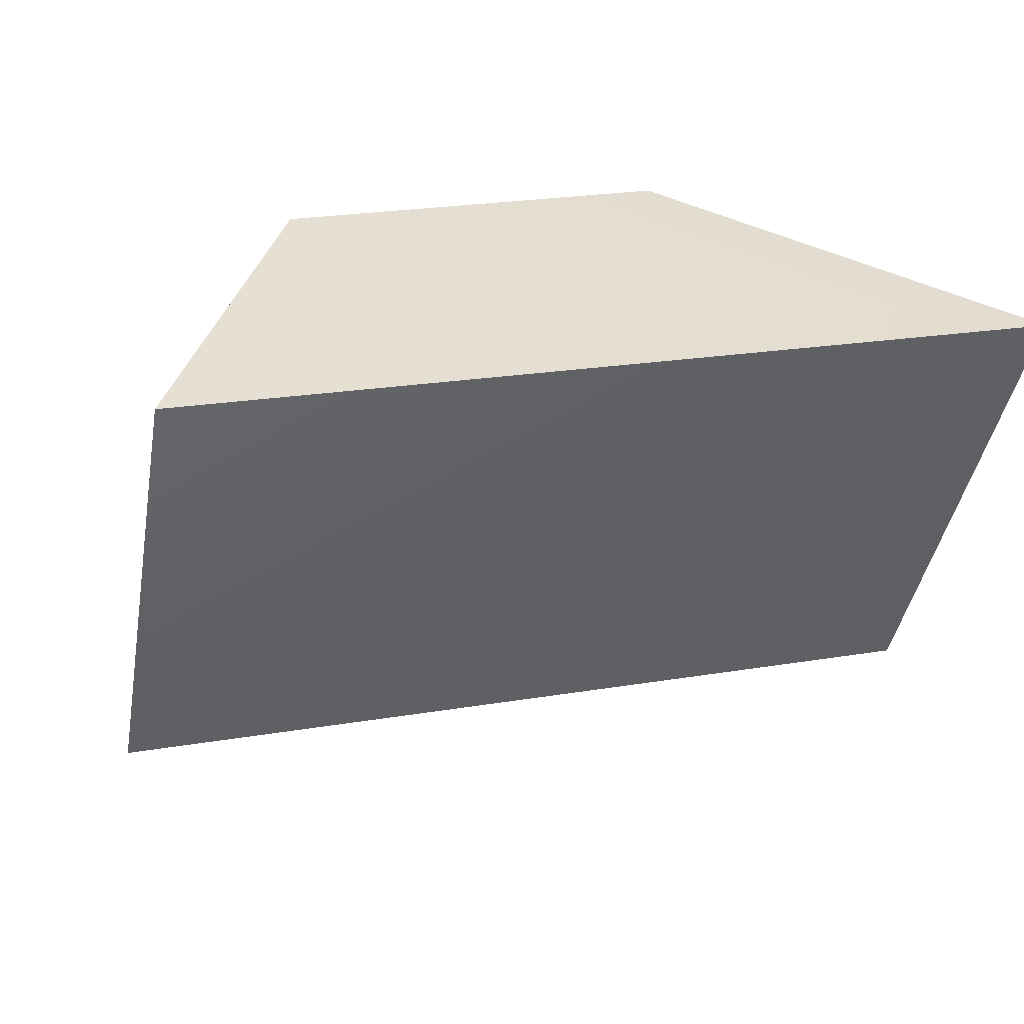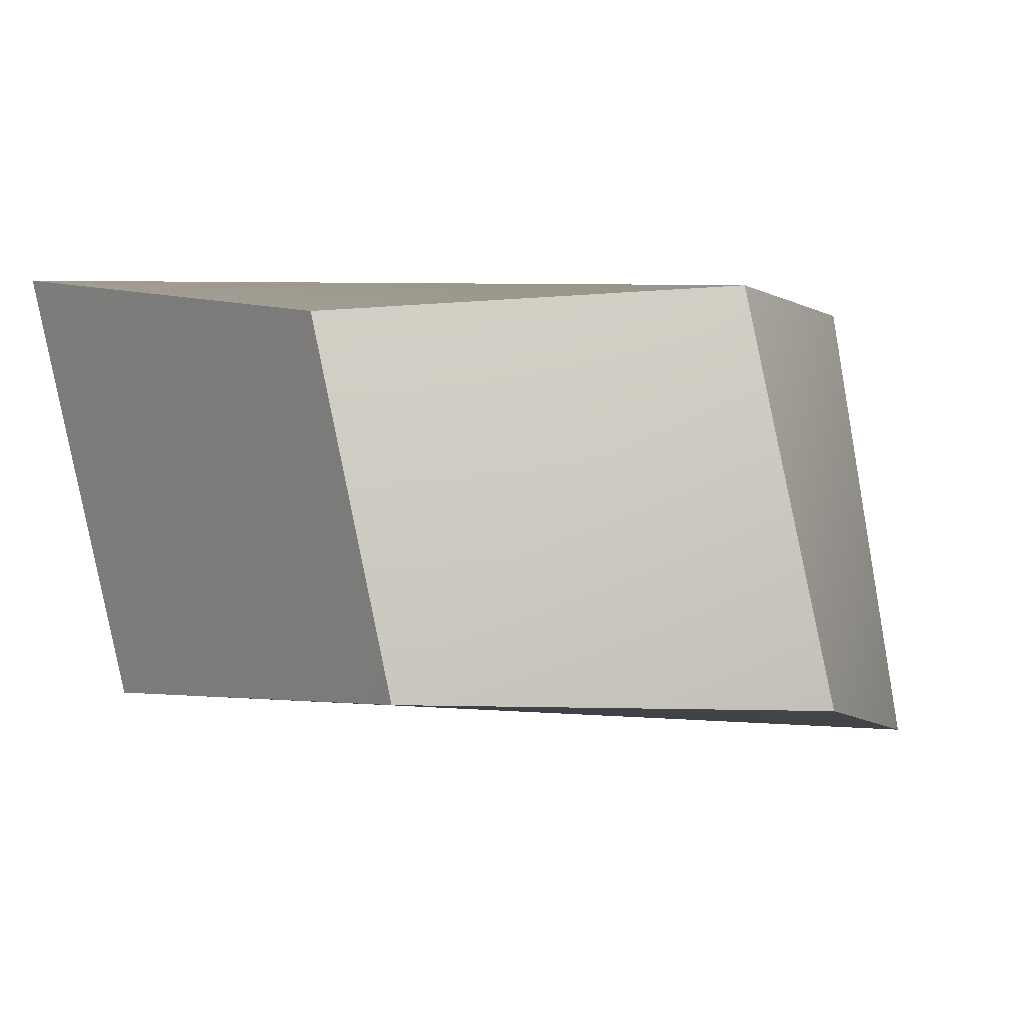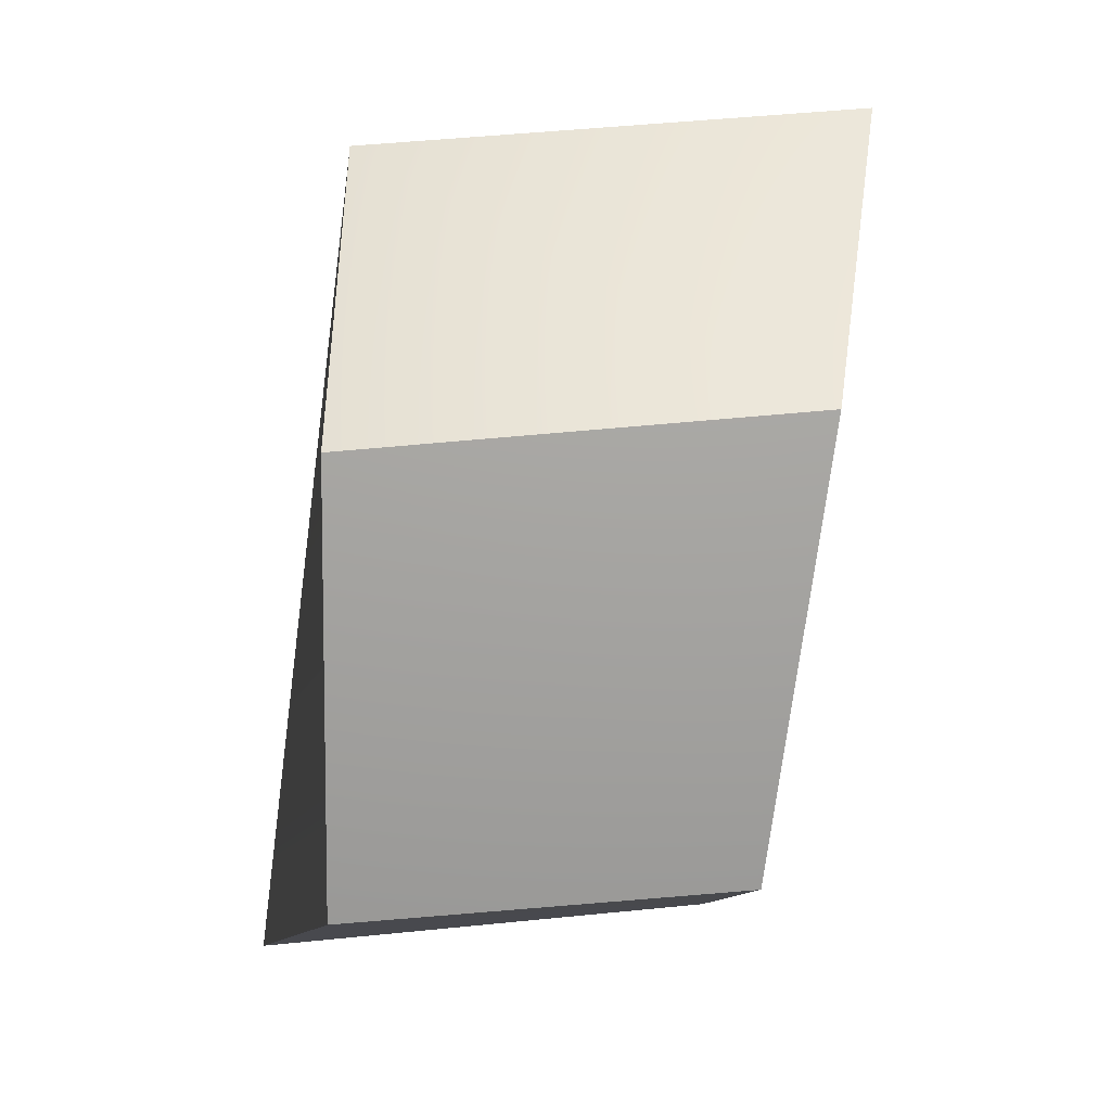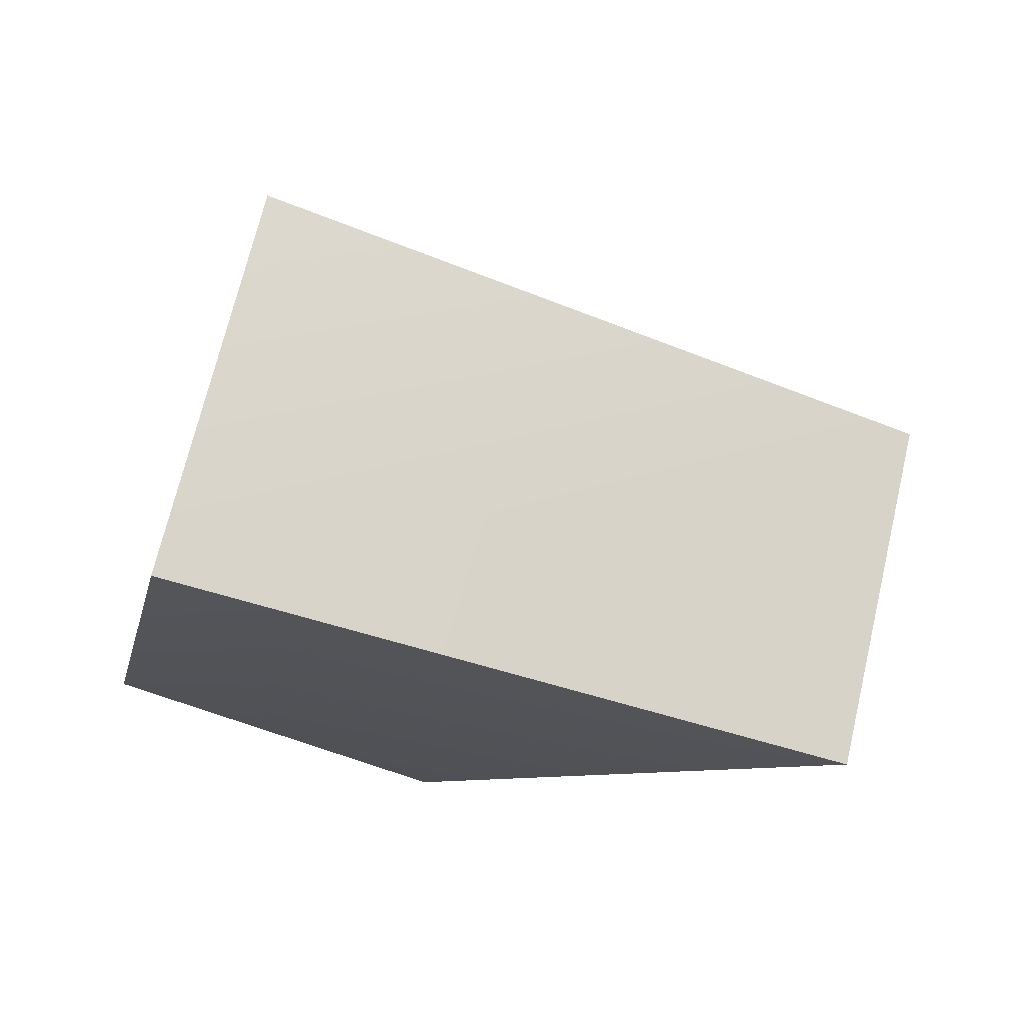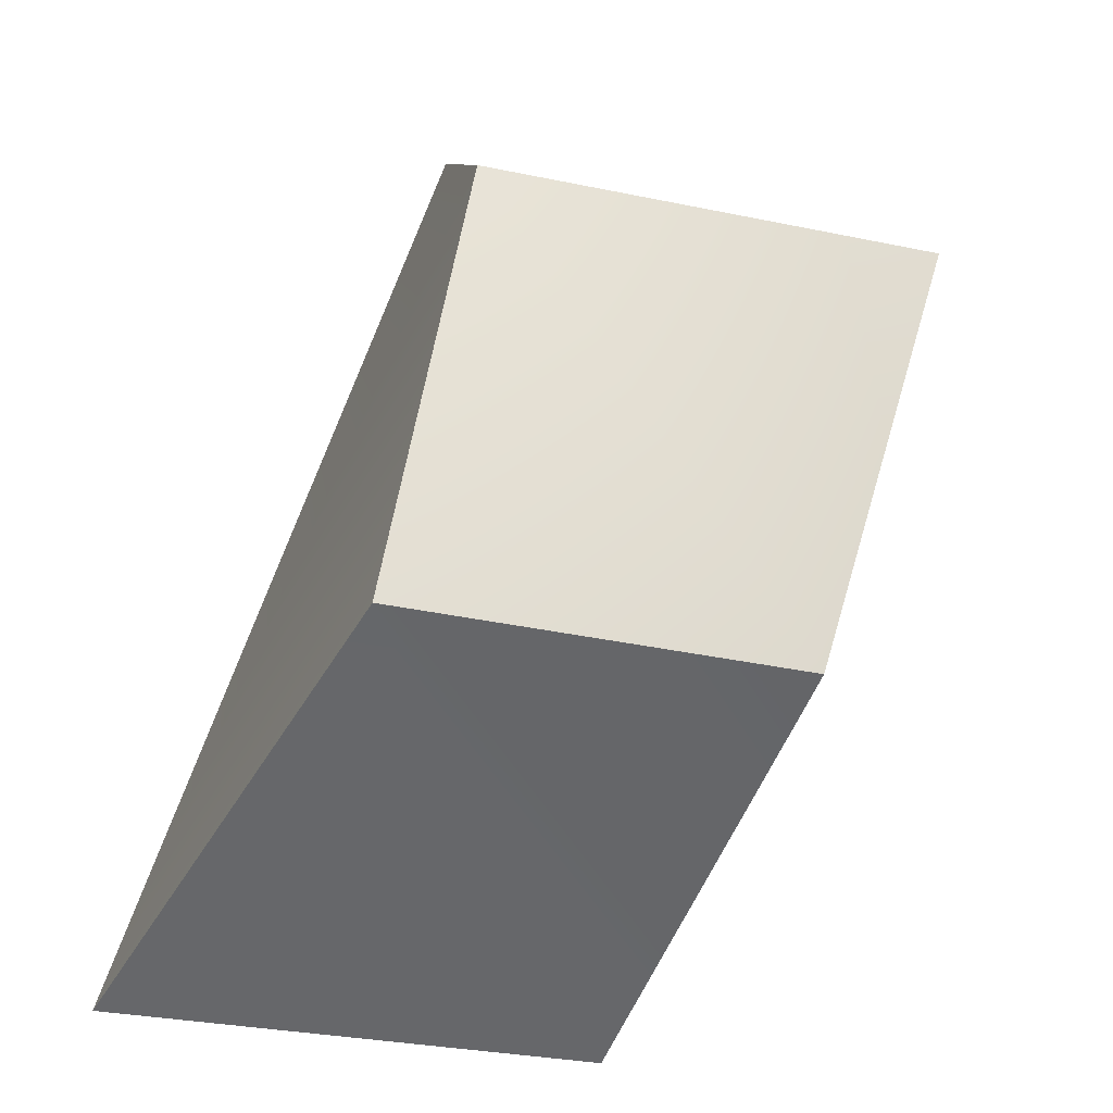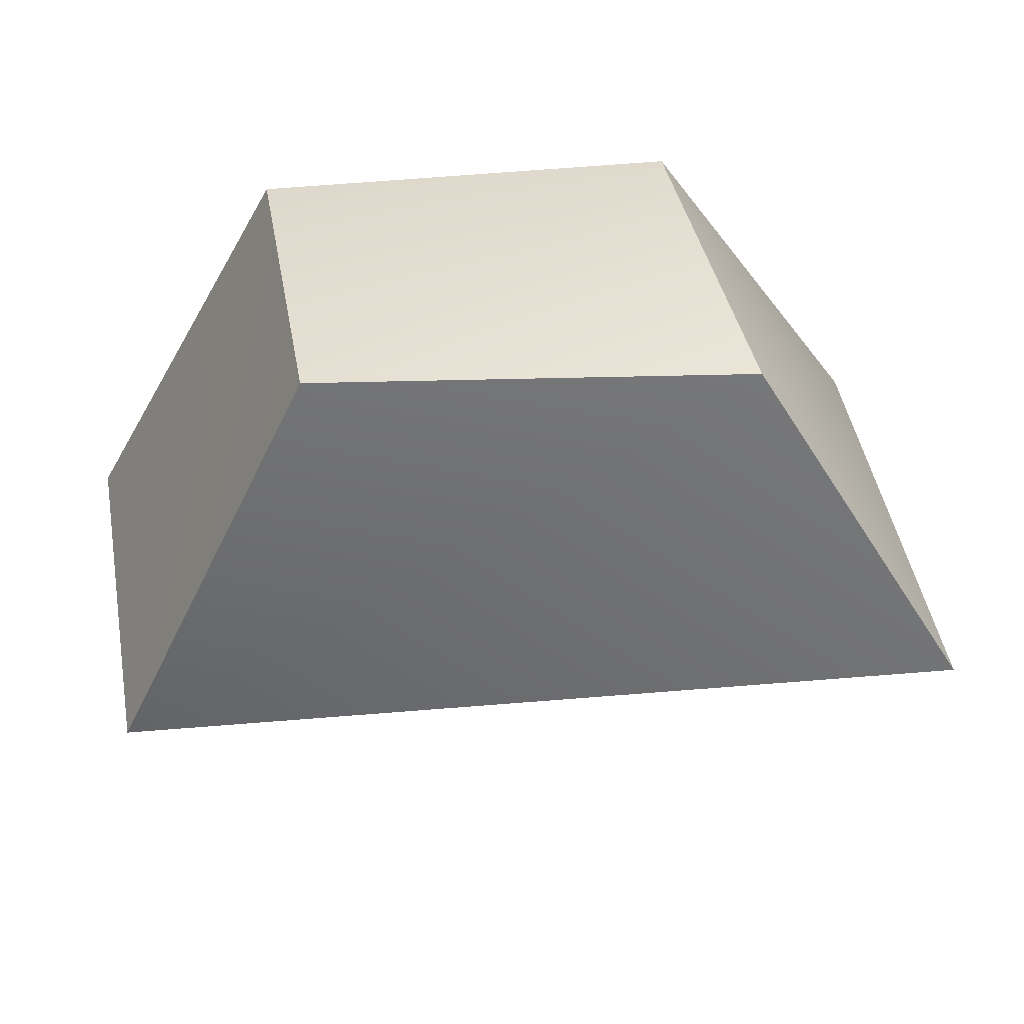
<metadata>
{"format":"obj","ext":"obj","renderer":"f3d","projection":"perspective","resolution":1024,"background":"white","views":[{"elev":35.2,"azim":41.1,"up":"+Y"},{"elev":4.6,"azim":-133.9,"up":"+Y"},{"elev":-14.3,"azim":-98.3,"up":"+Z"},{"elev":-32.0,"azim":13.5,"up":"+Y"},{"elev":-57.2,"azim":-116.3,"up":"+Z"},{"elev":-43.6,"azim":-119.9,"up":"+Y"}]}
</metadata>
<code>
g default
v -53.25 0.7228 27.97
v -50.06 14.51 27.1
v -42.46 13.64 15.07
v -45.21 1.353 15.98
v -47.34 -2.124 39.59
v -44.97 13.62 38.37
v -28.17 -0.4399 17.48
v -24.44 14.93 16.14
g polySurface231
f 1 5 6 2
f 1 4 7 5
f 2 3 4 1
f 2 6 8 3
f 5 7 8 6
f 3 8 7 4

</code>
